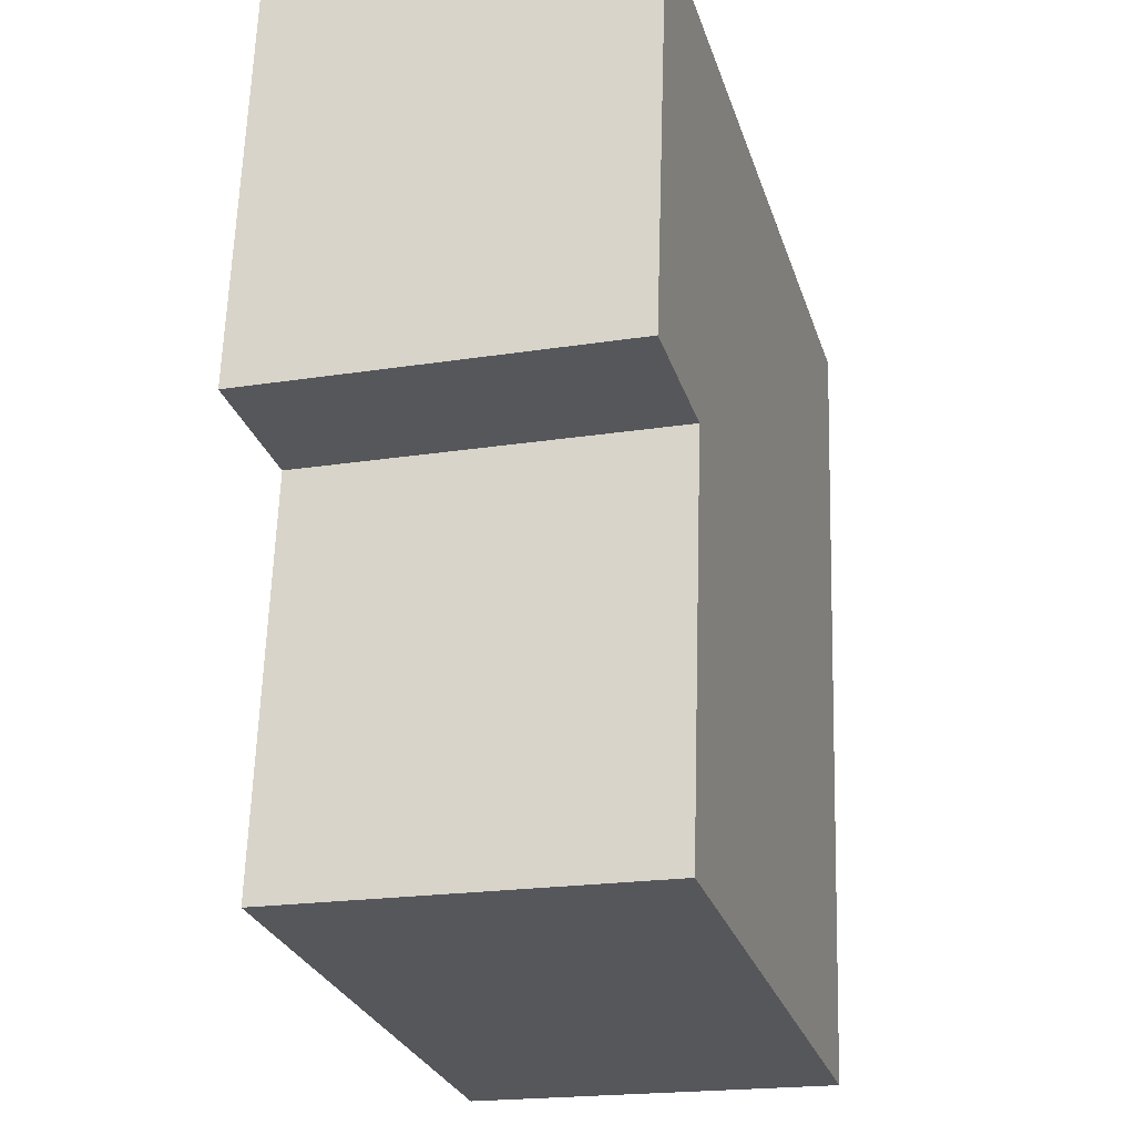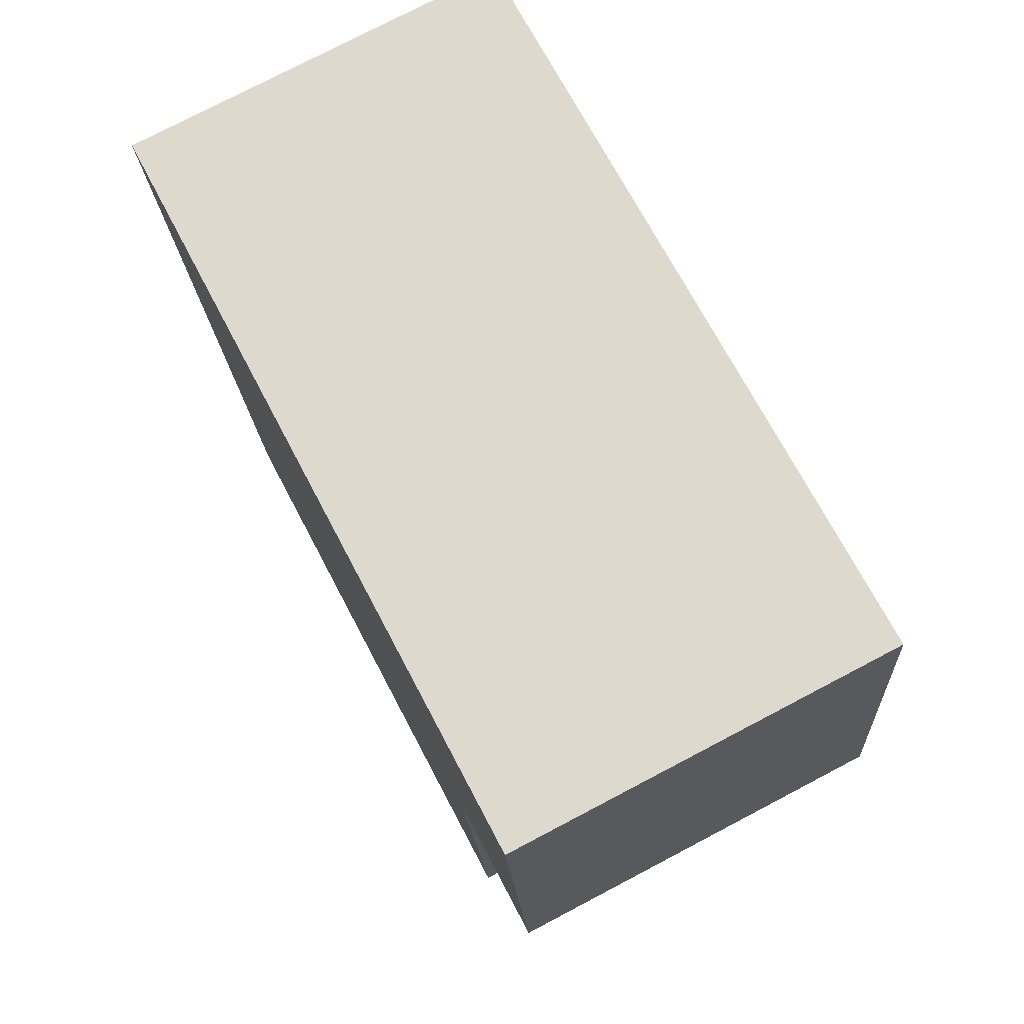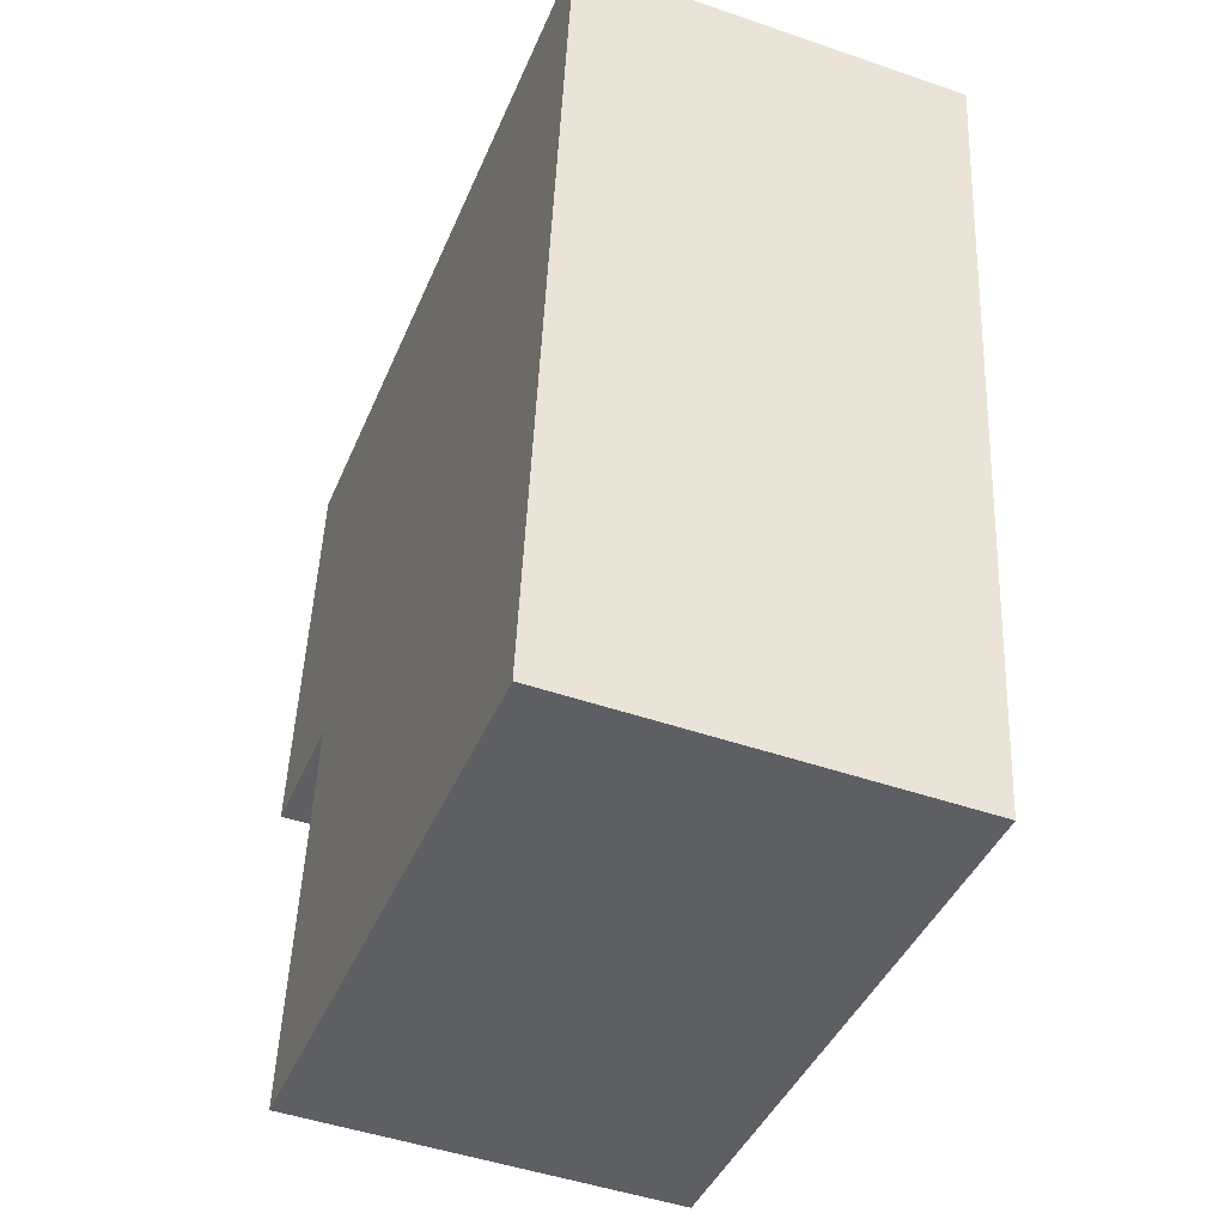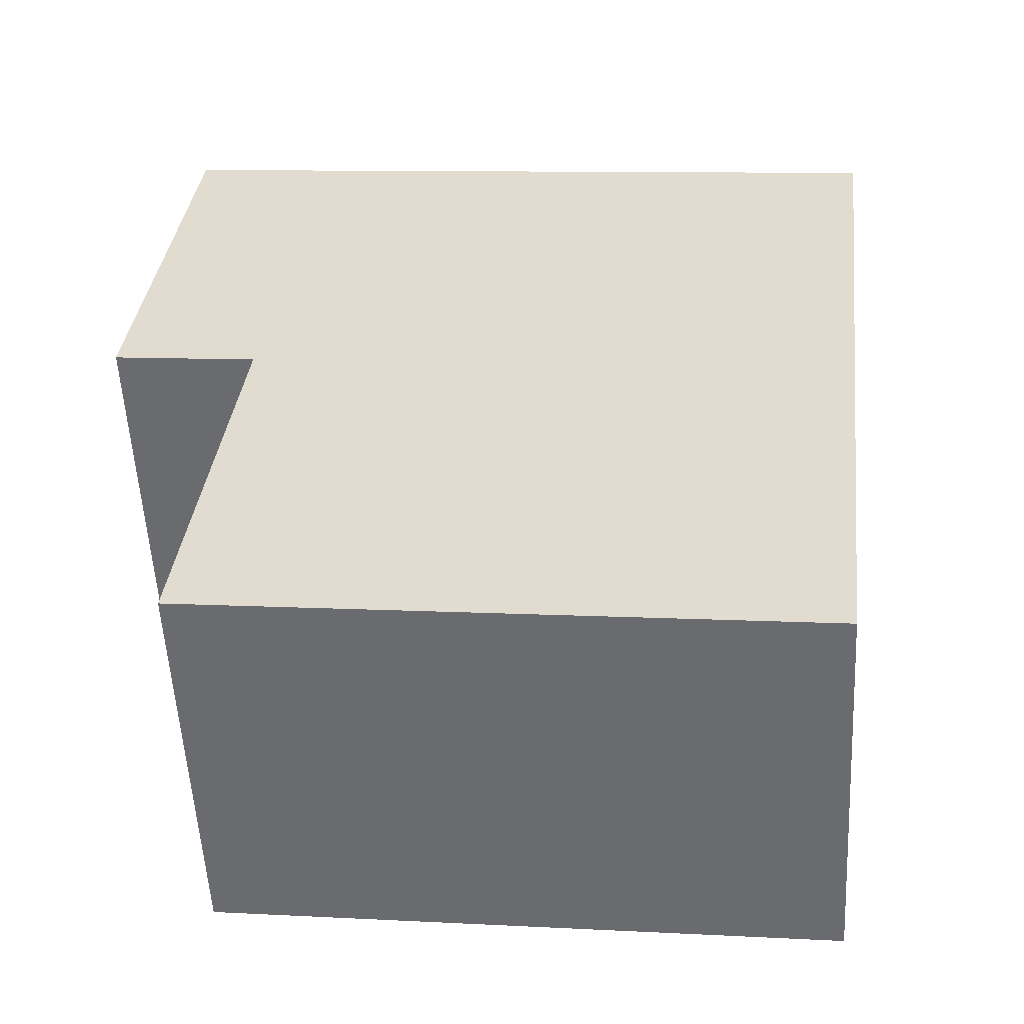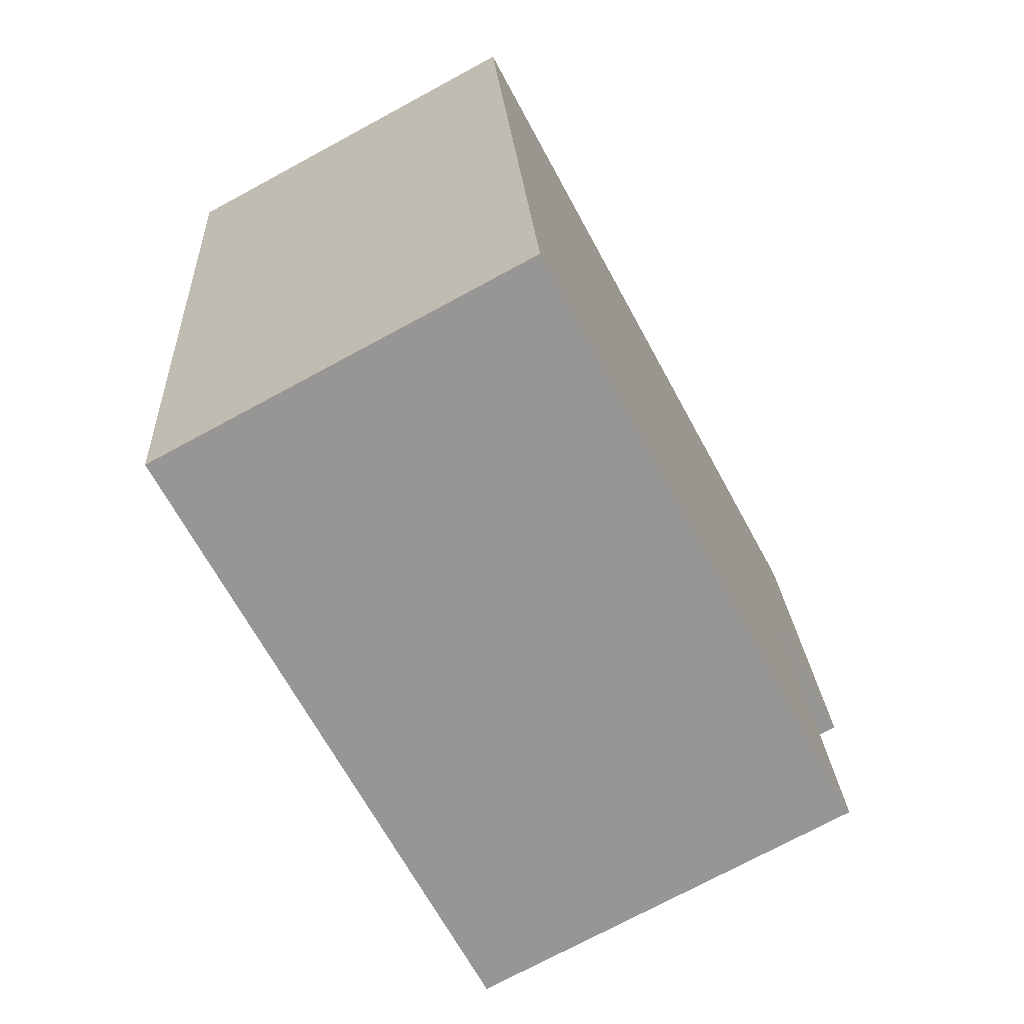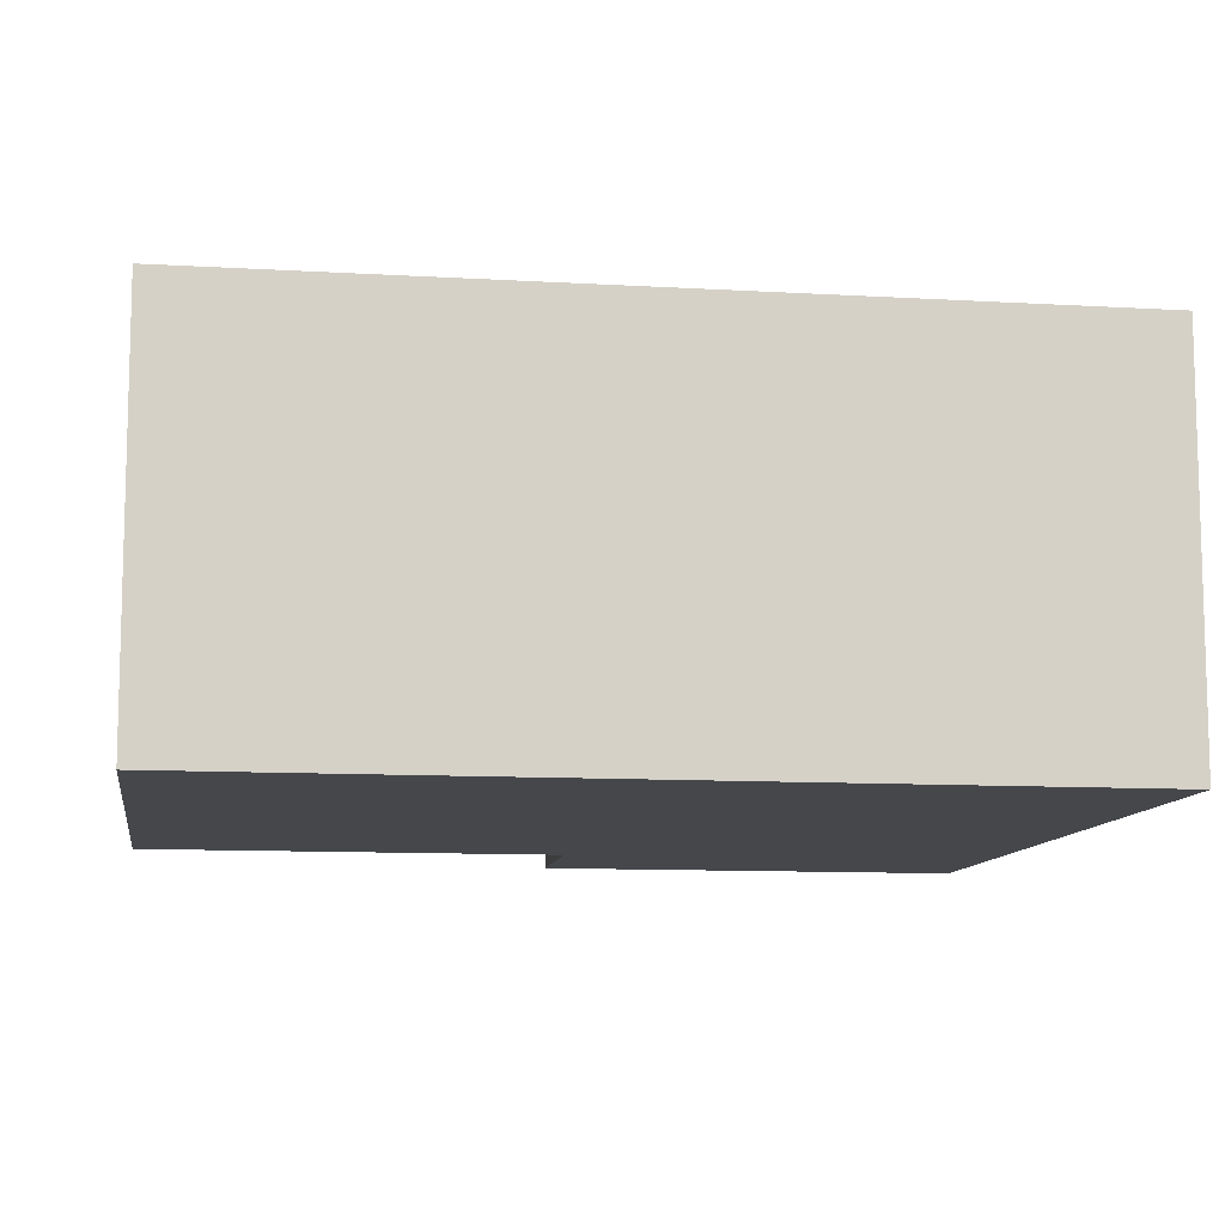
<metadata>
{"format":"obj","ext":"obj","renderer":"f3d","projection":"perspective","resolution":1024,"background":"white","views":[{"elev":-20.2,"azim":106.1,"up":"+Z"},{"elev":76.8,"azim":62.3,"up":"+Z"},{"elev":-47.6,"azim":-111.2,"up":"+Z"},{"elev":-54.6,"azim":-176.9,"up":"+Z"},{"elev":-73.5,"azim":-61.6,"up":"+Z"},{"elev":-10.3,"azim":-105.2,"up":"+Y"}]}
</metadata>
<code>
v -6.538 0.2044 -3.647
v -6.607 0.2044 -3.705
v -6.619 0.2044 -3.604
v -6.532 0.2044 -3.697
v -6.526 0.2044 -3.593
v -6.521 0.2044 -3.645
v -6.619 0.1575 -3.604
v -6.607 0.1575 -3.705
v -6.538 0.1575 -3.647
v -6.532 0.1575 -3.697
v -6.526 0.1575 -3.593
v -6.521 0.1575 -3.645
v -6.538 0.1575 -3.647
v -6.532 0.1575 -3.697
v -6.532 0.2044 -3.697
v -6.538 0.2044 -3.647
v -6.521 0.1575 -3.645
v -6.538 0.1575 -3.647
v -6.538 0.2044 -3.647
v -6.521 0.2044 -3.645
v -6.526 0.1575 -3.593
v -6.521 0.1575 -3.645
v -6.521 0.2044 -3.645
v -6.526 0.2044 -3.593
v -6.619 0.1575 -3.604
v -6.526 0.1575 -3.593
v -6.526 0.2044 -3.593
v -6.619 0.2044 -3.604
v -6.607 0.1575 -3.705
v -6.619 0.1575 -3.604
v -6.619 0.2044 -3.604
v -6.607 0.2044 -3.705
v -6.532 0.1575 -3.697
v -6.607 0.1575 -3.705
v -6.607 0.2044 -3.705
v -6.532 0.2044 -3.697
f 1 2 3
f 1 4 2
f 1 3 5
f 6 1 5
f 7 8 9
f 10 9 8
f 11 7 9
f 12 11 9
f 13 14 15
f 13 15 16
f 17 18 19
f 17 19 20
f 21 22 23
f 21 23 24
f 25 26 27
f 25 27 28
f 29 30 31
f 29 31 32
f 33 34 35
f 33 35 36

</code>
